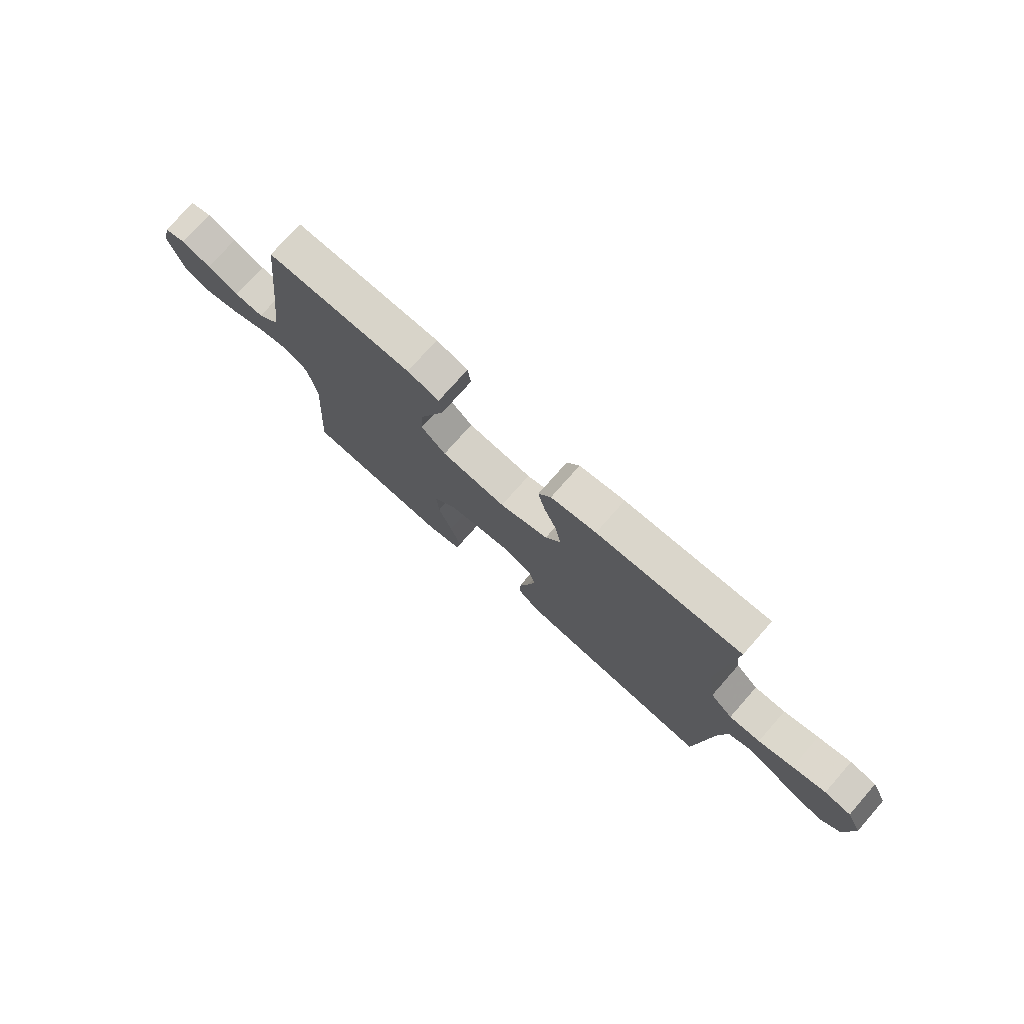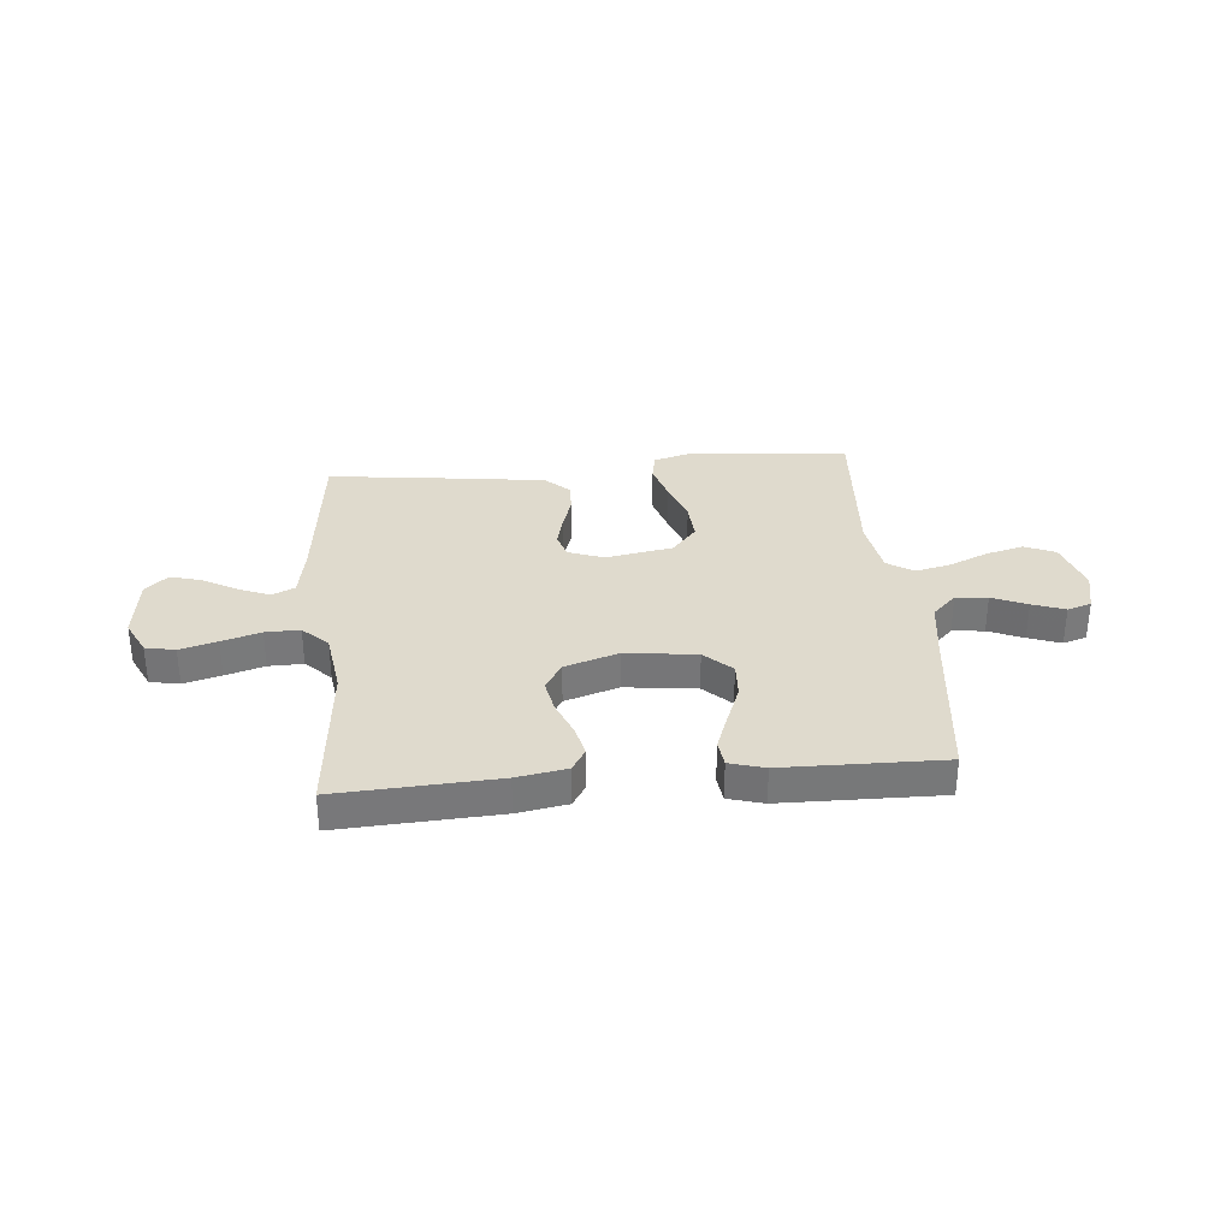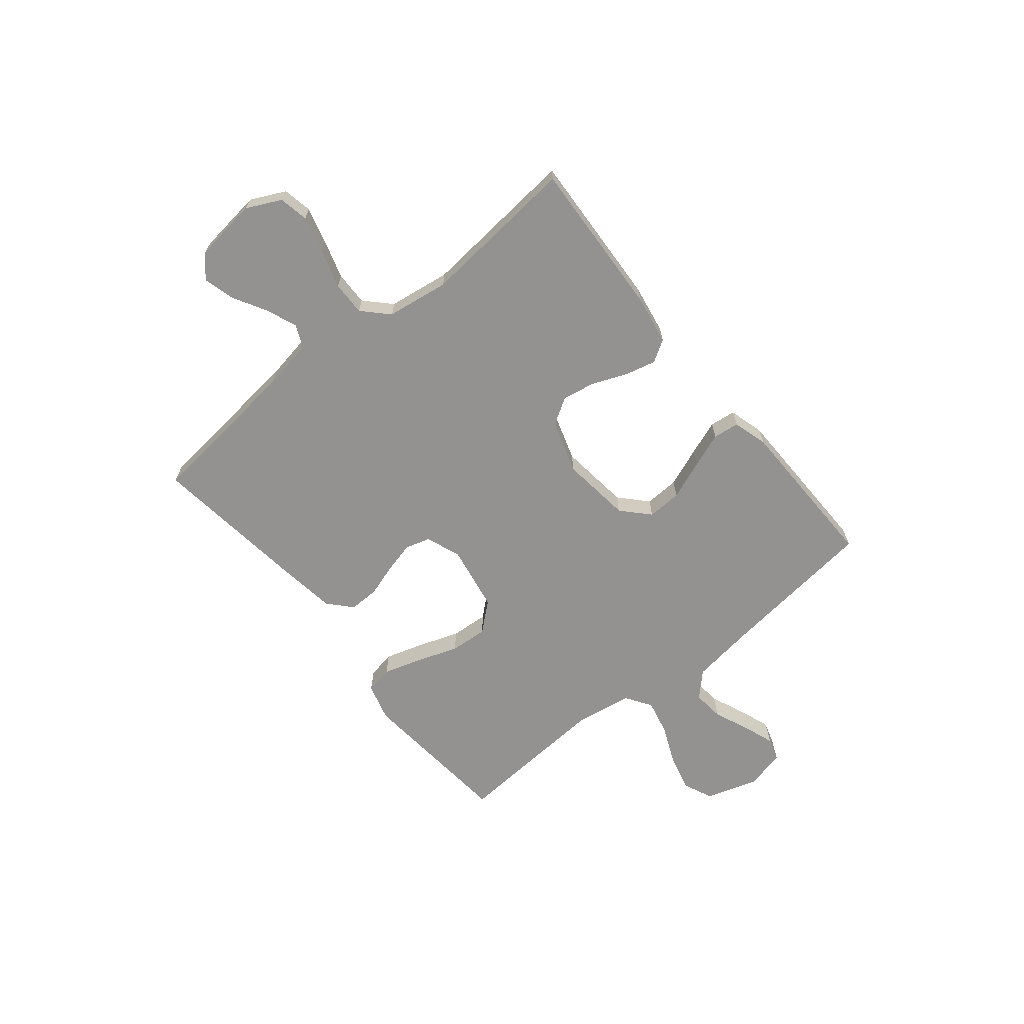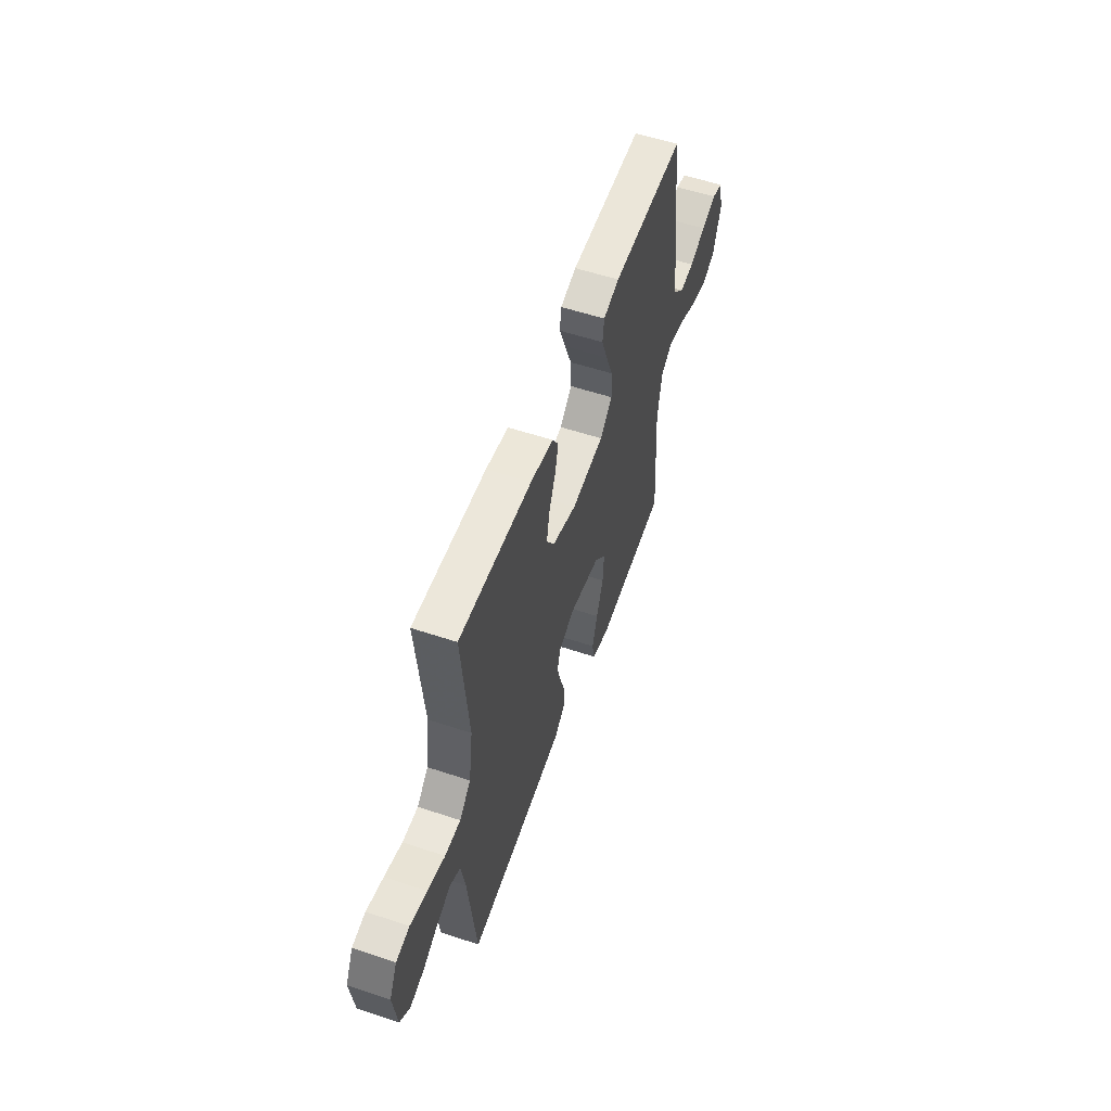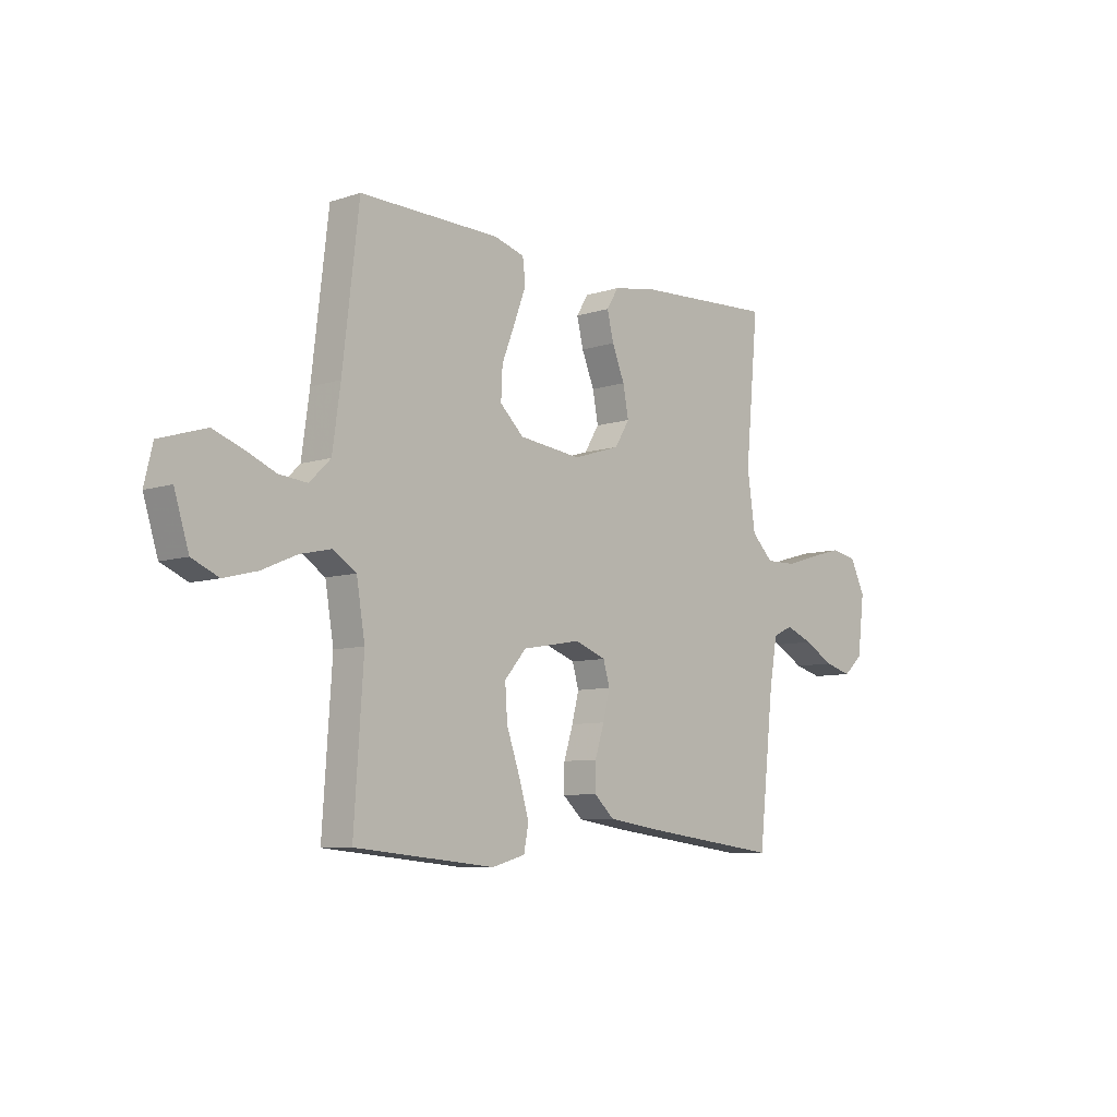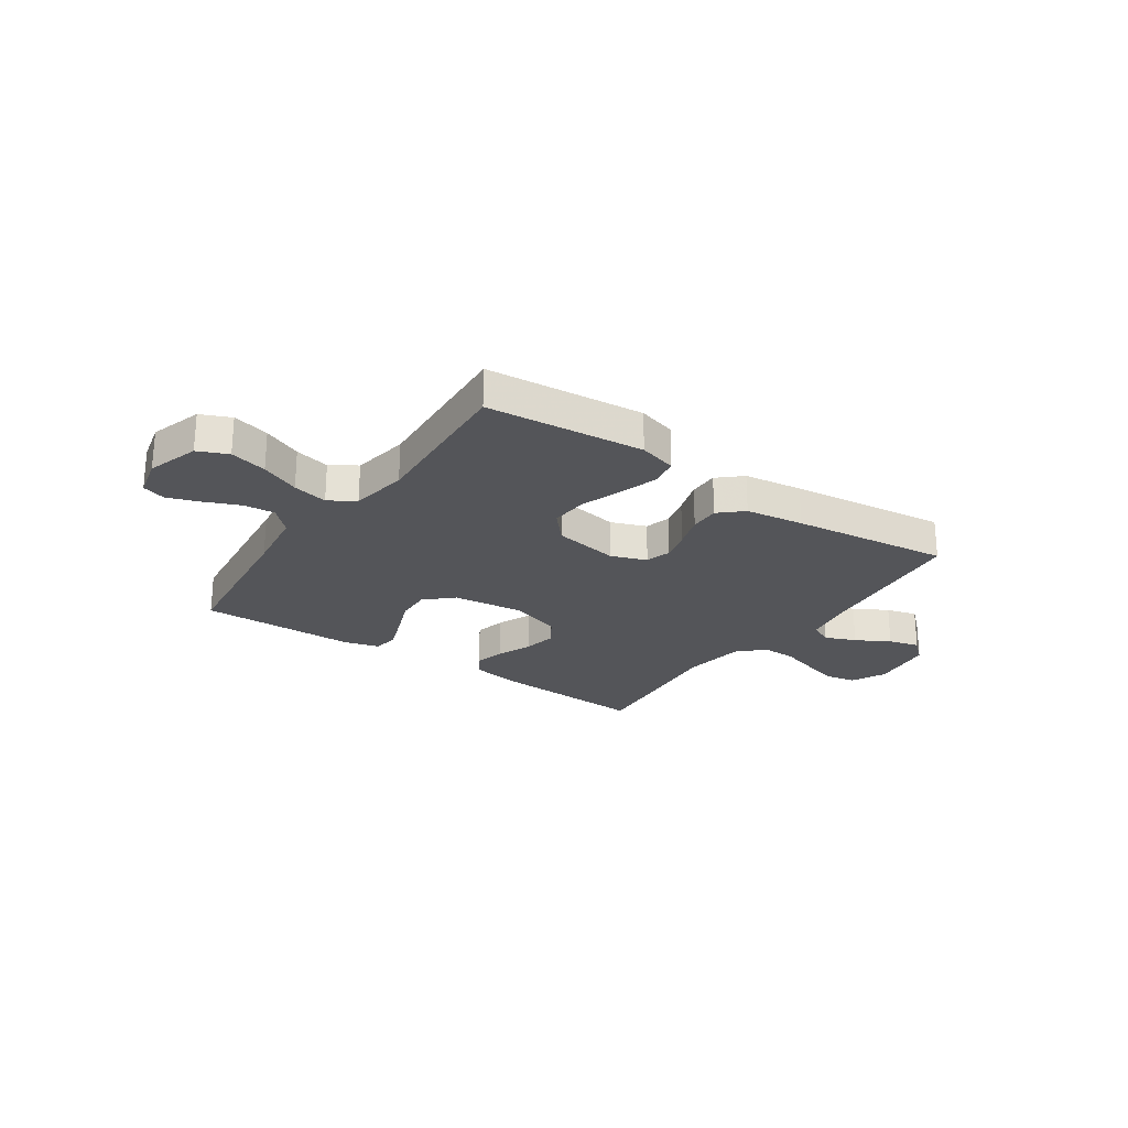
<metadata>
{"format":"obj","ext":"obj","renderer":"f3d","projection":"perspective","resolution":1024,"background":"white","views":[{"elev":75.4,"azim":-138.6,"up":"+Z"},{"elev":32.9,"azim":-5.2,"up":"+Y"},{"elev":-66.4,"azim":-50.9,"up":"+Y"},{"elev":56.0,"azim":-70.7,"up":"+Z"},{"elev":-8.0,"azim":132.2,"up":"+Z"},{"elev":-24.6,"azim":145.4,"up":"+Y"}]}
</metadata>
<code>
v 0.5 0.07 0.5
v 0.535 0.07 0.2
v 0.552 0.07 0.078
v 0.597 0.07 0.034
v 0.657 0.07 0.04
v 0.723 0.07 0.068
v 0.784 0.07 0.09
v 0.829 0.07 0.076
v 0.847 0.07 0
v 0.816 0.07 -0.099
v 0.759 0.07 -0.124
v 0.688 0.07 -0.106
v 0.614 0.07 -0.074
v 0.547 0.07 -0.059
v 0.498 0.07 -0.091
v 0.48 0.07 -0.2
v 0.5 0.07 -0.5
v 0.2 0.07 -0.528
v 0.128 0.07 -0.508
v 0.118 0.07 -0.455
v 0.14 0.07 -0.383
v 0.168 0.07 -0.303
v 0.173 0.07 -0.231
v 0.126 0.07 -0.177
v 0 0.07 -0.155
v -0.067 0.07 -0.18
v -0.081 0.07 -0.228
v -0.066 0.07 -0.287
v -0.046 0.07 -0.35
v -0.045 0.07 -0.407
v -0.089 0.07 -0.447
v -0.2 0.07 -0.463
v -0.5 0.07 -0.5
v -0.533 0.07 -0.2
v -0.55 0.07 -0.103
v -0.593 0.07 -0.083
v -0.652 0.07 -0.107
v -0.716 0.07 -0.143
v -0.775 0.07 -0.159
v -0.817 0.07 -0.122
v -0.832 0.07 0
v -0.8 0.07 0.066
v -0.744 0.07 0.077
v -0.674 0.07 0.058
v -0.601 0.07 0.036
v -0.536 0.07 0.035
v -0.489 0.07 0.081
v -0.472 0.07 0.2
v -0.5 0.07 0.5
v -0.2 0.07 0.484
v -0.106 0.07 0.468
v -0.08 0.07 0.426
v -0.094 0.07 0.368
v -0.121 0.07 0.302
v -0.133 0.07 0.239
v -0.101 0.07 0.187
v 0 0.07 0.155
v 0.134 0.07 0.171
v 0.185 0.07 0.219
v 0.182 0.07 0.285
v 0.153 0.07 0.359
v 0.128 0.07 0.426
v 0.134 0.07 0.476
v 0.2 0.07 0.495
v 0.5 0 0.5
v 0.535 0 0.2
v 0.552 0 0.078
v 0.597 0 0.034
v 0.657 0 0.04
v 0.723 0 0.068
v 0.784 0 0.09
v 0.829 0 0.076
v 0.847 0 0
v 0.816 0 -0.099
v 0.759 0 -0.124
v 0.688 0 -0.106
v 0.614 0 -0.074
v 0.547 0 -0.059
v 0.498 0 -0.091
v 0.48 0 -0.2
v 0.5 0 -0.5
v 0.2 0 -0.528
v 0.128 0 -0.508
v 0.118 0 -0.455
v 0.14 0 -0.383
v 0.168 0 -0.303
v 0.173 0 -0.231
v 0.126 0 -0.177
v 0 0 -0.155
v -0.067 0 -0.18
v -0.081 0 -0.228
v -0.066 0 -0.287
v -0.046 0 -0.35
v -0.045 0 -0.407
v -0.089 0 -0.447
v -0.2 0 -0.463
v -0.5 0 -0.5
v -0.533 0 -0.2
v -0.55 0 -0.103
v -0.593 0 -0.083
v -0.652 0 -0.107
v -0.716 0 -0.143
v -0.775 0 -0.159
v -0.817 0 -0.122
v -0.832 0 0
v -0.8 0 0.066
v -0.744 0 0.077
v -0.674 0 0.058
v -0.601 0 0.036
v -0.536 0 0.035
v -0.489 0 0.081
v -0.472 0 0.2
v -0.5 0 0.5
v -0.2 0 0.484
v -0.106 0 0.468
v -0.08 0 0.426
v -0.094 0 0.368
v -0.121 0 0.302
v -0.133 0 0.239
v -0.101 0 0.187
v 0 0 0.155
v 0.134 0 0.171
v 0.185 0 0.219
v 0.182 0 0.285
v 0.153 0 0.359
v 0.128 0 0.426
v 0.134 0 0.476
v 0.2 0 0.495
f 64 1 2
f 63 64 2
f 62 63 2
f 61 62 2
f 60 61 2
f 59 60 2 3
f 58 59 3 4
f 57 58 4
f 52 53 54
f 51 52 54
f 50 51 54
f 49 50 54
f 48 49 54
f 47 48 54 55
f 46 47 55 56
f 43 44 45
f 42 43 45
f 41 42 45
f 40 41 45
f 39 40 45
f 38 39 45
f 37 38 45
f 36 37 45 46
f 46 56 57
f 36 46 57
f 35 36 57
f 32 33 34
f 31 32 34
f 30 31 34
f 29 30 34
f 28 29 34
f 27 28 34 35
f 20 21 22
f 19 20 22
f 18 19 22
f 17 18 22
f 16 17 22
f 15 16 22 23
f 14 15 23 24
f 11 12 13
f 10 11 13
f 9 10 13
f 8 9 13
f 7 8 13
f 6 7 13
f 5 6 13
f 4 5 13 14
f 14 24 25
f 4 14 25
f 57 4 25
f 26 27 35 57
f 25 26 57
f 66 65 128
f 66 128 127
f 66 127 126
f 66 126 125
f 66 125 124
f 67 66 124 123
f 68 67 123 122
f 68 122 121
f 118 117 116
f 118 116 115
f 118 115 114
f 118 114 113
f 118 113 112
f 119 118 112 111
f 120 119 111 110
f 109 108 107
f 109 107 106
f 109 106 105
f 109 105 104
f 109 104 103
f 109 103 102
f 109 102 101
f 110 109 101 100
f 121 120 110
f 121 110 100
f 121 100 99
f 98 97 96
f 98 96 95
f 98 95 94
f 98 94 93
f 98 93 92
f 99 98 92 91
f 86 85 84
f 86 84 83
f 86 83 82
f 86 82 81
f 86 81 80
f 87 86 80 79
f 88 87 79 78
f 77 76 75
f 77 75 74
f 77 74 73
f 77 73 72
f 77 72 71
f 77 71 70
f 77 70 69
f 78 77 69 68
f 89 88 78
f 89 78 68
f 89 68 121
f 121 99 91 90
f 121 90 89
f 1 65 66 2
f 2 66 67 3
f 3 67 68 4
f 4 68 69 5
f 5 69 70 6
f 6 70 71 7
f 7 71 72 8
f 8 72 73 9
f 9 73 74 10
f 10 74 75 11
f 11 75 76 12
f 12 76 77 13
f 13 77 78 14
f 14 78 79 15
f 15 79 80 16
f 16 80 81 17
f 17 81 82 18
f 18 82 83 19
f 19 83 84 20
f 20 84 85 21
f 21 85 86 22
f 22 86 87 23
f 23 87 88 24
f 24 88 89 25
f 25 89 90 26
f 26 90 91 27
f 27 91 92 28
f 28 92 93 29
f 29 93 94 30
f 30 94 95 31
f 31 95 96 32
f 32 96 97 33
f 33 97 98 34
f 34 98 99 35
f 35 99 100 36
f 36 100 101 37
f 37 101 102 38
f 38 102 103 39
f 39 103 104 40
f 40 104 105 41
f 41 105 106 42
f 42 106 107 43
f 43 107 108 44
f 44 108 109 45
f 45 109 110 46
f 46 110 111 47
f 47 111 112 48
f 48 112 113 49
f 49 113 114 50
f 50 114 115 51
f 51 115 116 52
f 52 116 117 53
f 53 117 118 54
f 54 118 119 55
f 55 119 120 56
f 56 120 121 57
f 57 121 122 58
f 58 122 123 59
f 59 123 124 60
f 60 124 125 61
f 61 125 126 62
f 62 126 127 63
f 63 127 128 64
f 64 128 65 1

</code>
